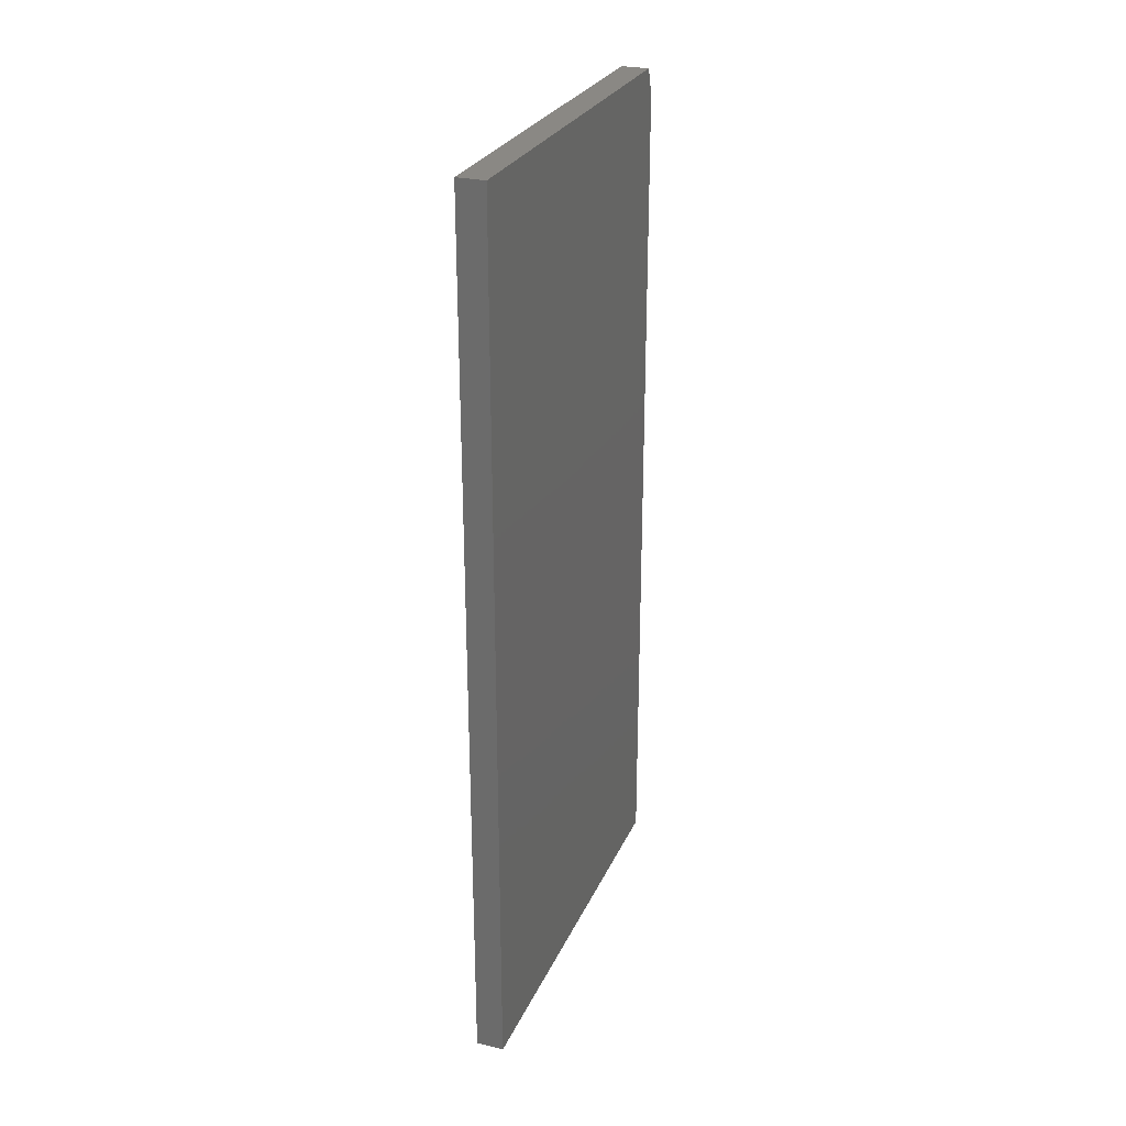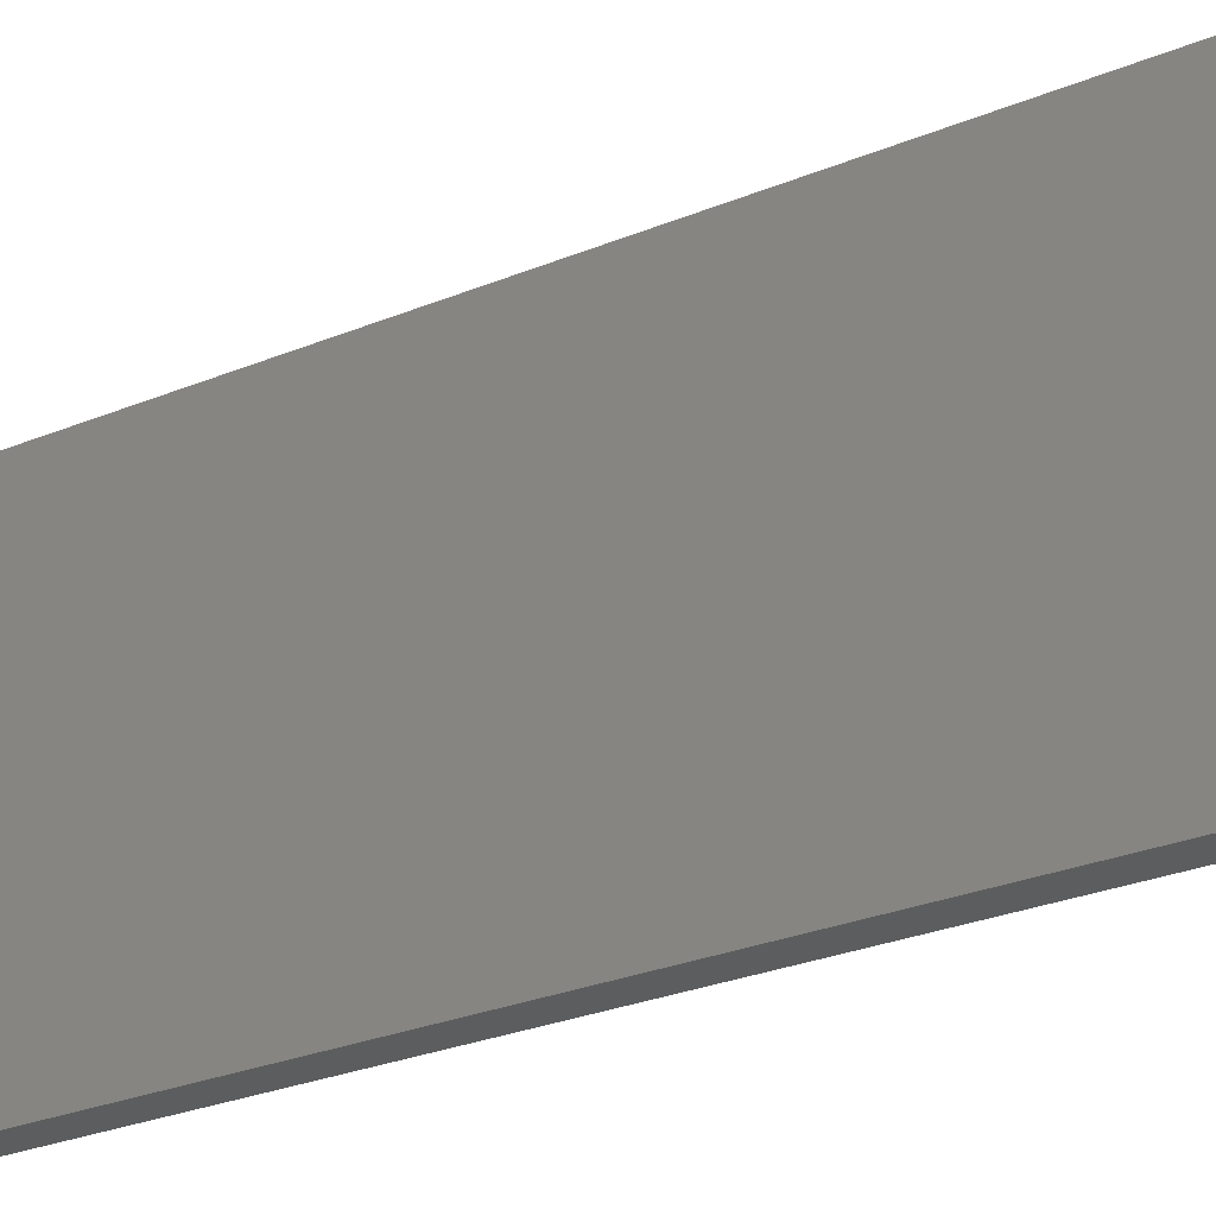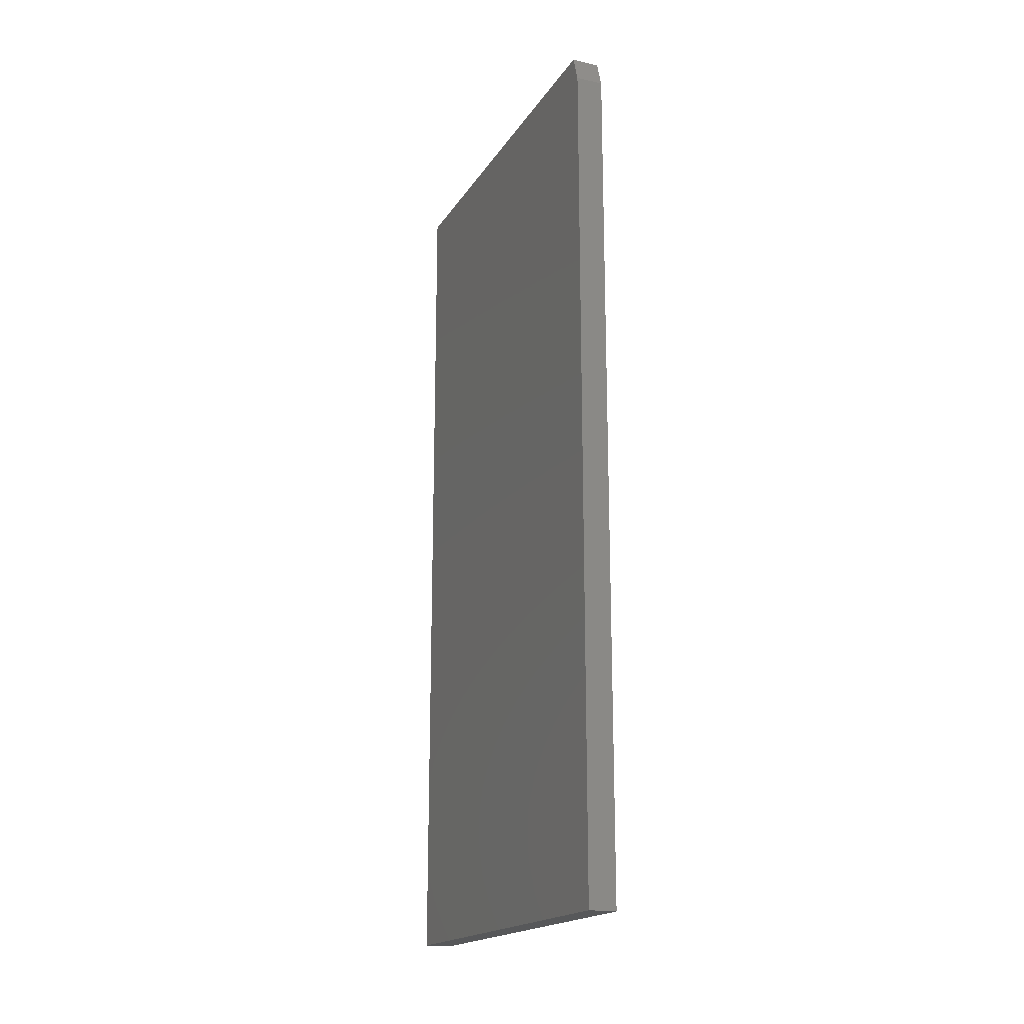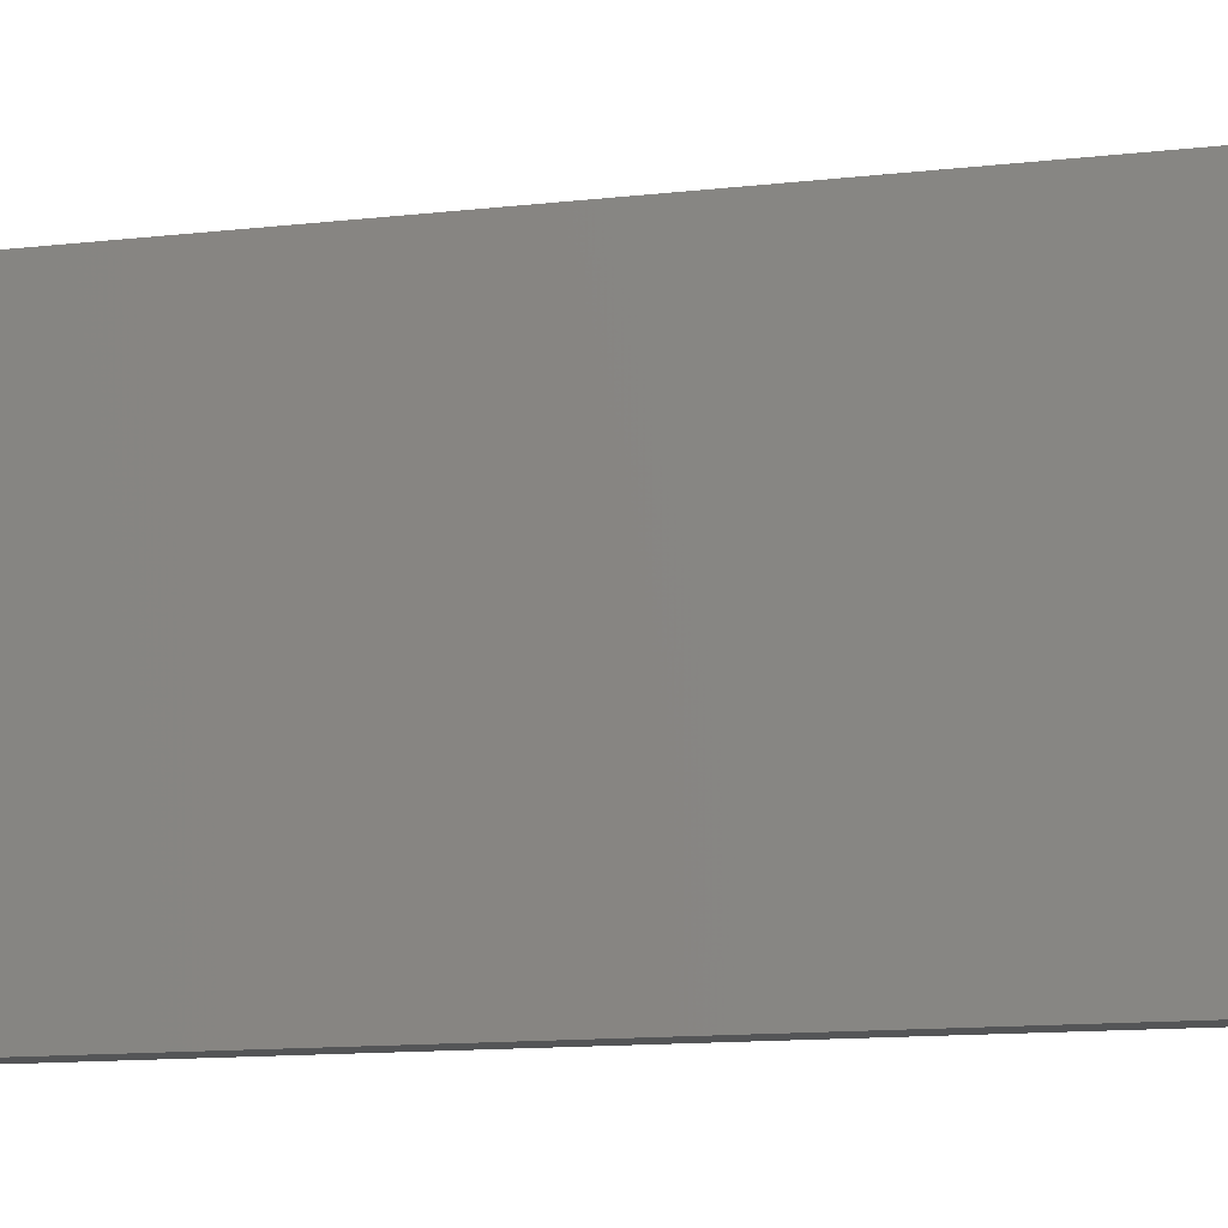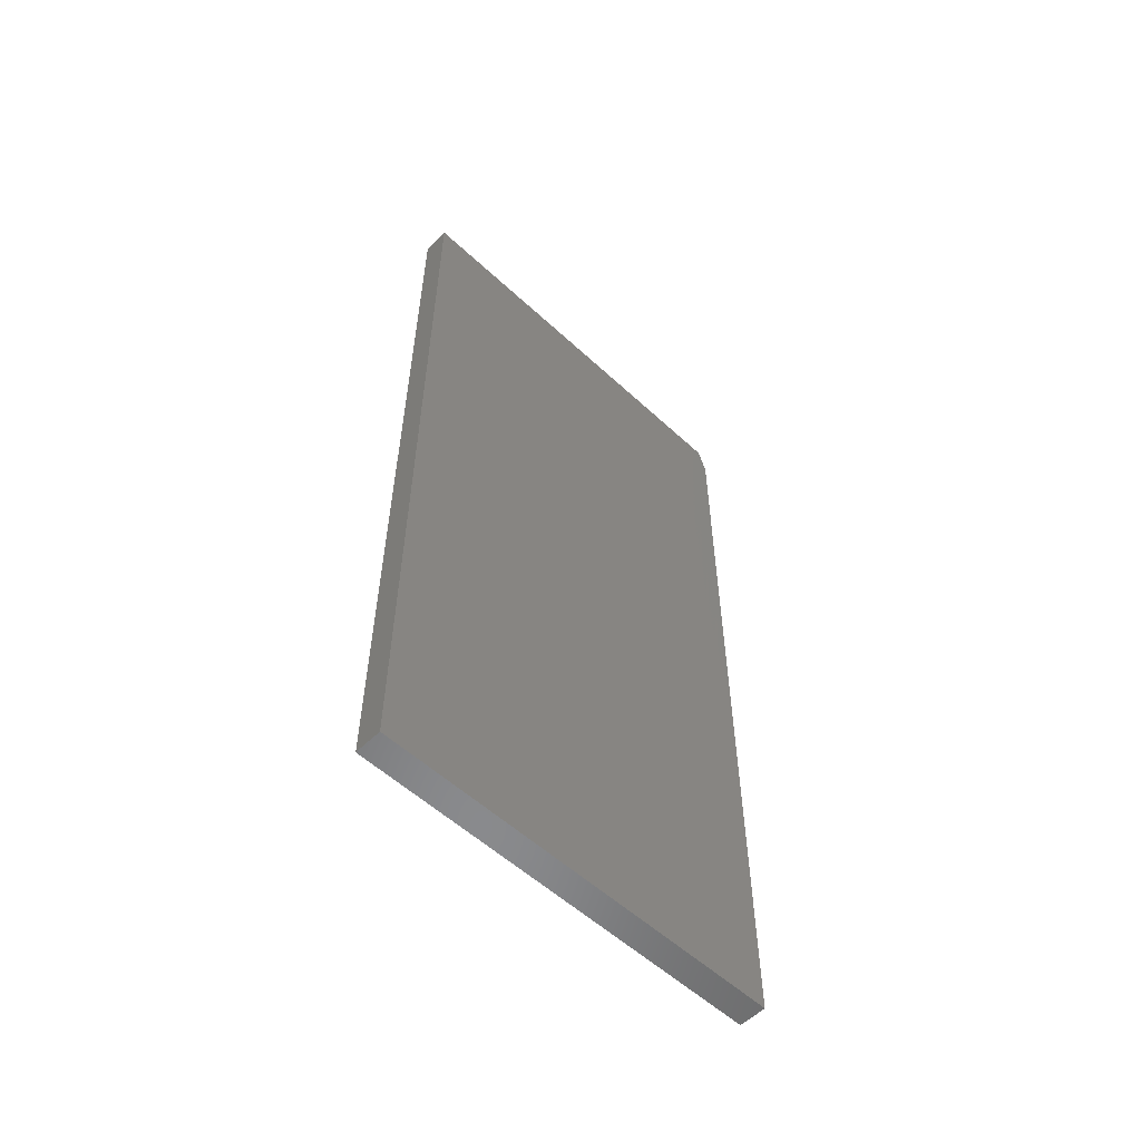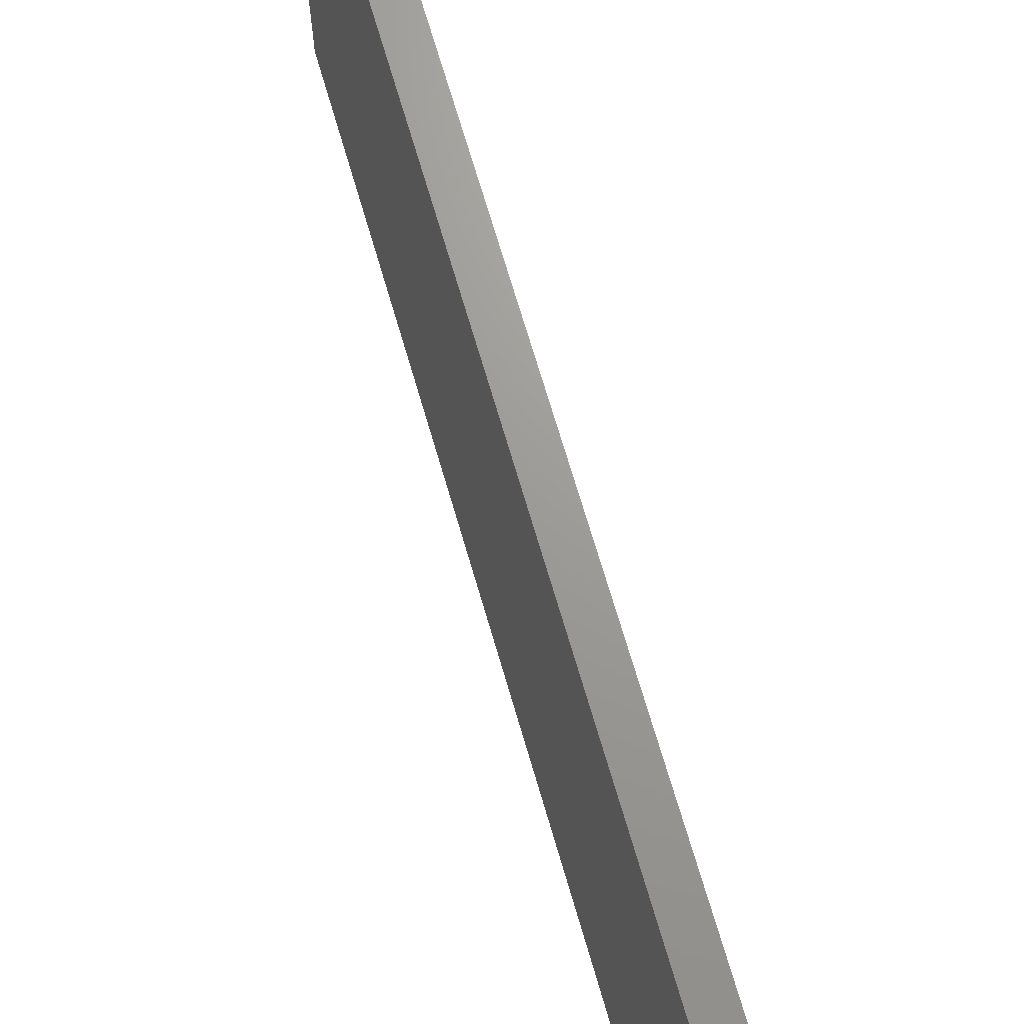
<metadata>
{"format":"stl","ext":"stl","renderer":"f3d","projection":"perspective","resolution":1024,"background":"white","views":[{"elev":27.3,"azim":-159.6,"up":"+Z"},{"elev":-30.3,"azim":-59.8,"up":"+Y"},{"elev":-18.5,"azim":-22.9,"up":"+Z"},{"elev":-13.1,"azim":-75.6,"up":"+Y"},{"elev":-55.9,"azim":-134.1,"up":"+Z"},{"elev":69.2,"azim":-16.2,"up":"+Y"}]}
</metadata>
<code>
# stl→obj: 10 verts, 16 faces
v 0.04688 -0.3594 -0.75
v 0.04688 0.3512 -0.75
v 0.04688 -0.3594 0.7031
v 0.04688 0.3512 0.75
v 0.04688 -0.3438 0.75
v -1.665e-16 -0.3438 0.75
v -1.665e-16 0.3512 0.75
v -1.613e-16 -0.3594 0.7031
v 4.83e-33 0.3512 -0.75
v 0 -0.3594 -0.75
f 1 2 3
f 3 2 4
f 3 4 5
f 6 7 8
f 8 7 9
f 8 9 10
f 3 8 1
f 1 8 10
f 4 7 5
f 5 7 6
f 5 6 3
f 3 6 8
f 2 9 4
f 4 9 7
f 1 10 2
f 2 10 9

</code>
